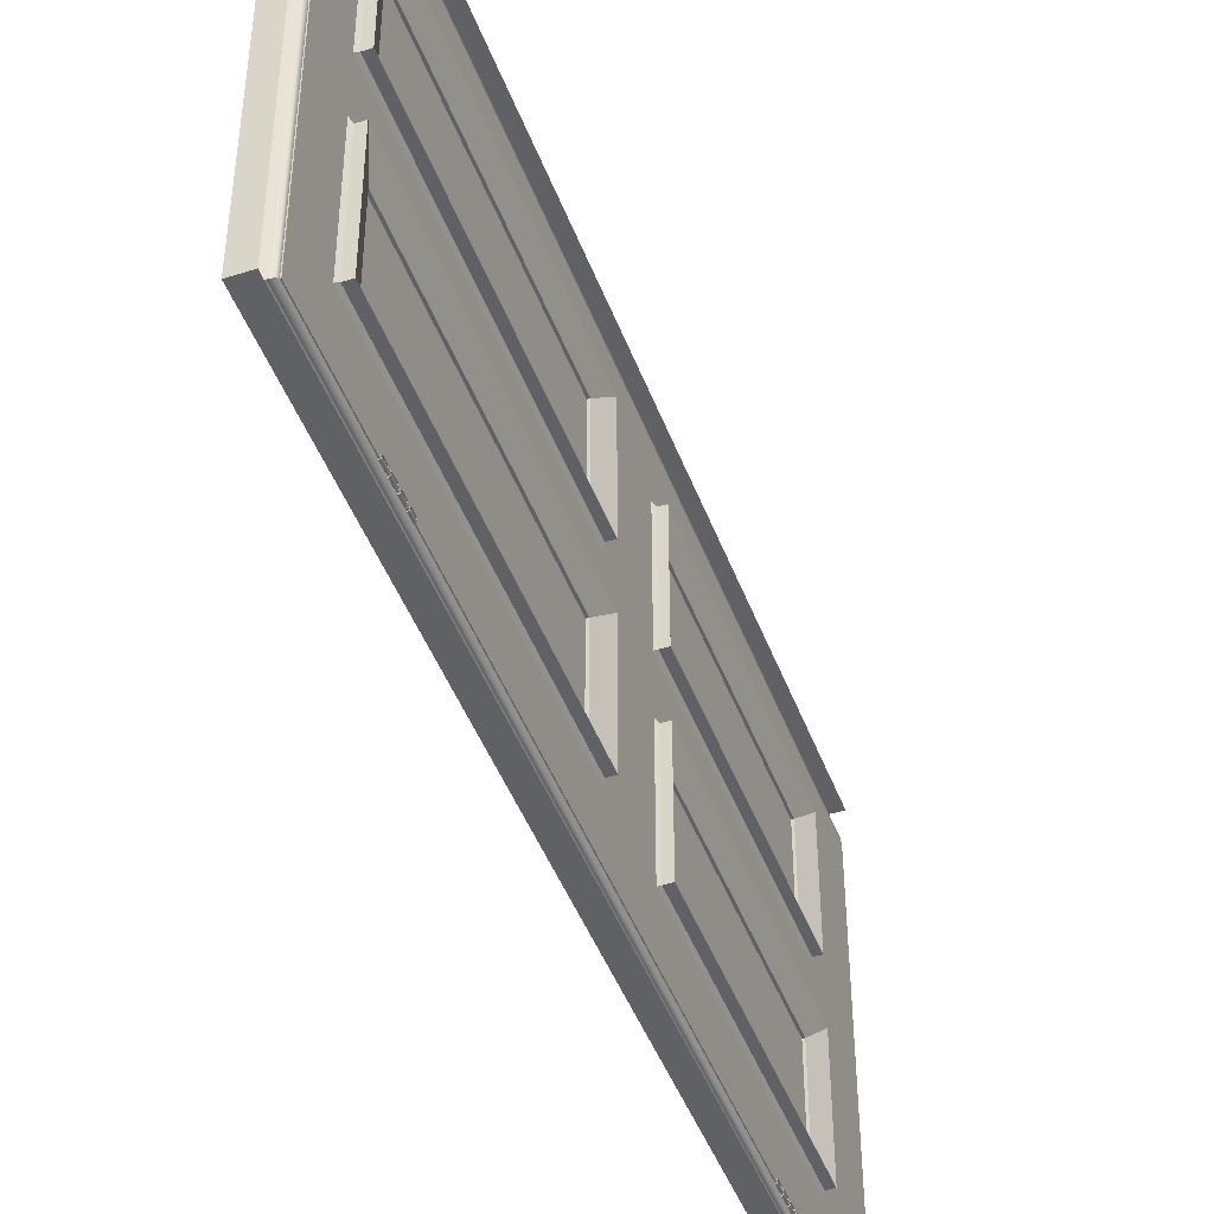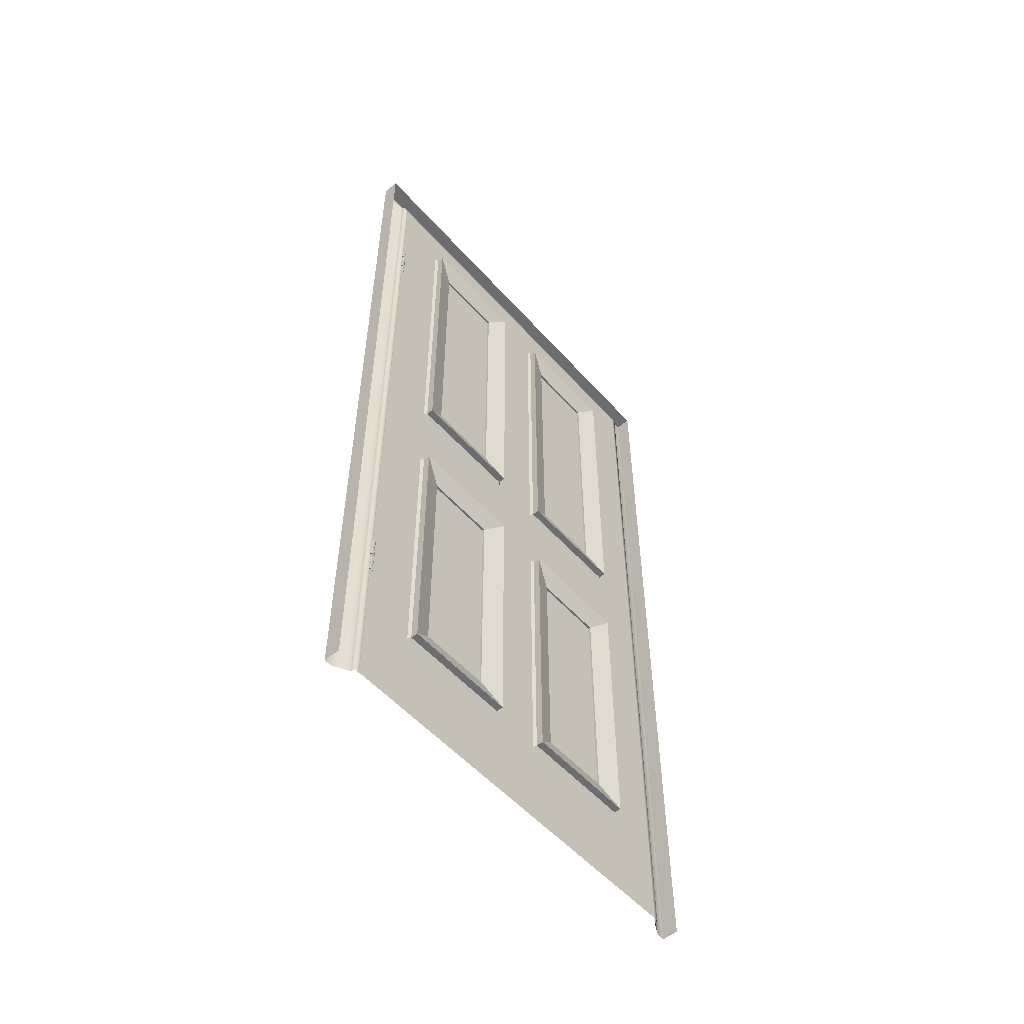
<metadata>
{"format":"obj","ext":"obj","renderer":"f3d","projection":"perspective","resolution":1024,"background":"white","views":[{"elev":-45.8,"azim":-160.0,"up":"+Z"},{"elev":-53.9,"azim":-139.4,"up":"+Y"}]}
</metadata>
<code>
o door_Plane
v -0.02823 0.01026 0.9156
v -0.02511 0.01026 -0.904
v 0.02722 0.01026 -0.996
v -0.007747 0.01026 -0.9305
v -0.01208 0.01026 -0.9305
v -0.02511 3.888 -0.9239
v -0.02511 0.01026 -0.9239
v -0.01208 3.895 -0.9305
v -0.007747 3.895 -0.9305
v 0.02722 3.96 -0.996
v 0.02722 0.01026 -1.033
v 0.02722 3.997 -1.033
v -0.04641 3.997 -1.033
v -0.04641 0.01026 -1.033
v -0.02823 3.868 -0.904
v -0.02511 3.868 -0.904
v -0.02511 3.888 0.9355
v -0.01208 3.895 0.9421
v -0.04641 3.997 1.045
v -0.02823 3.868 0.9156
v -0.02511 0.01026 0.9156
v -0.02511 3.868 0.9156
v 0.02722 0.01026 1.008
v -0.007747 0.01026 0.9421
v -0.01208 0.01026 0.9421
v -0.02511 0.01026 0.9355
v -0.007747 3.895 0.9421
v 0.02722 3.96 1.008
v 0.02722 0.01026 1.045
v 0.02722 3.997 1.045
v -0.04641 0.01026 1.045
v -0.02511 1.939 0.9156
v -0.007747 1.952 0.9421
v 0.02722 1.985 1.008
v 0.02722 2.004 1.045
v -0.02511 1.949 0.9355
v -0.04641 2.004 1.045
v -0.01208 1.952 0.9421
v -0.02823 1.939 0.9156
v -0.02511 1.949 -0.9239
v -0.04641 2.004 -1.033
v -0.007747 1.952 -0.9305
v 0.02722 1.985 -0.996
v -0.01208 1.952 -0.9305
v 0.02722 2.004 -1.033
v -0.02511 1.939 -0.904
v -0.02823 1.939 -0.904
v -0.02511 3.868 0.005819
v -0.02511 3.888 0.005819
v -0.04641 3.997 0.005819
v -0.007747 3.895 0.005819
v 0.02722 3.96 0.005819
v -0.01208 3.895 0.005819
v 0.02722 3.997 0.005819
v -0.02823 3.868 0.005819
v -0.02823 0.01026 -0.904
v -0.02823 3.868 0.6762
v -0.02823 3.868 -0.6643
v -0.02823 0.01026 0.6762
v -0.02823 0.01026 -0.6643
v -0.02823 3.649 0.9156
v -0.02823 0.4218 0.9156
v -0.02823 0.4218 -0.904
v -0.02823 3.649 -0.904
v -0.03739 3.636 -0.6508
v -0.03739 0.4353 -0.6508
v -0.03739 3.636 0.6628
v -0.03739 0.4353 0.6628
v -0.02823 3.868 0.1217
v -0.02823 3.868 -0.1097
v -0.02823 0.01026 -0.1097
v -0.02823 0.01026 0.1217
v -0.03739 3.636 -0.1231
v -0.03739 3.636 0.1351
v -0.03739 0.4353 0.1351
v -0.03739 0.4353 -0.1231
v -0.03739 2.095 0.6628
v -0.03739 1.702 0.6628
v -0.03739 1.702 -0.6508
v -0.03739 2.095 -0.6508
v -0.02823 2.081 -0.904
v -0.02823 1.716 -0.904
v -0.02823 1.716 0.9156
v -0.02823 2.081 0.9156
v -0.03739 1.702 0.1351
v -0.03739 2.095 0.1351
v -0.03739 2.095 -0.1231
v -0.03739 1.702 -0.1231
v -0.02823 3.649 -0.1097
v -0.02823 3.649 -0.6643
v -0.02823 3.649 0.6762
v -0.02823 3.649 0.1217
v -0.02823 0.4218 -0.6643
v -0.02823 0.4218 -0.1097
v -0.02823 0.4218 0.1217
v -0.02823 0.4218 0.6762
v -0.02823 1.716 -0.1097
v -0.02823 1.716 -0.6643
v -0.02823 2.081 -0.6643
v -0.02823 2.081 -0.1097
v -0.02823 1.716 0.6762
v -0.02823 1.716 0.1217
v -0.02823 2.081 0.1217
v -0.02823 2.081 0.6762
v -0.03438 3.537 -0.2216
v -0.03438 3.537 -0.5523
v -0.03438 3.537 0.5643
v -0.03438 3.537 0.2336
v -0.03438 0.5338 -0.5523
v -0.03438 0.5338 -0.2216
v -0.03438 1.604 -0.2216
v -0.03438 1.604 -0.5523
v -0.03438 2.193 -0.5523
v -0.03438 2.193 -0.2216
v -0.03438 1.604 0.5643
v -0.03438 1.604 0.2336
v -0.03438 2.193 0.2336
v -0.03438 2.193 0.5643
v -0.03438 0.5338 0.2336
v -0.03438 0.5338 0.5643
v -0.06975 3.636 -0.1231
v -0.06975 3.636 -0.6508
v -0.06975 3.636 0.6628
v -0.06975 3.636 0.1351
v -0.06975 0.4353 -0.6508
v -0.06975 0.4353 -0.1231
v -0.06975 1.702 -0.1231
v -0.06975 1.702 -0.6508
v -0.06975 2.095 -0.6508
v -0.06975 2.095 -0.1231
v -0.06975 1.702 0.6628
v -0.06975 1.702 0.1351
v -0.06975 2.095 0.6628
v -0.06975 2.095 0.1351
v -0.06975 0.4353 0.6628
v -0.06975 0.4353 0.1351
v -0.02504 3.537 -0.2216
v -0.02504 3.537 -0.5523
v -0.02504 3.537 0.5643
v -0.02504 3.537 0.2336
v -0.02504 0.5338 -0.5523
v -0.02504 0.5338 -0.2216
v -0.02504 1.604 -0.2216
v -0.02504 1.604 -0.5523
v -0.02504 2.193 -0.5523
v -0.02504 2.193 -0.2216
v -0.02504 1.604 0.5643
v -0.02504 1.604 0.2336
v -0.02504 2.193 0.5643
v -0.02504 2.193 0.2336
v -0.02504 0.5338 0.5643
v -0.02504 0.5338 0.2336
v -0.02394 3.192 -0.9087
v -0.02394 3.228 -0.905
v -0.01445 3.192 -0.9032
v -0.01768 3.228 -0.9014
v -0.01445 3.192 -0.8923
v -0.01768 3.228 -0.8942
v -0.02394 3.192 -0.8868
v -0.02394 3.228 -0.8905
v -0.03343 3.192 -0.8923
v -0.0302 3.228 -0.8942
v -0.03343 3.192 -0.9032
v -0.0302 3.228 -0.9014
v -0.01445 3.228 -0.9032
v -0.02394 3.228 -0.9087
v -0.01445 3.228 -0.8923
v -0.02394 3.228 -0.8868
v -0.03343 3.228 -0.8923
v -0.03343 3.228 -0.9032
v -0.01768 3.242 -0.9014
v -0.02394 3.242 -0.905
v -0.01768 3.242 -0.8942
v -0.0302 3.278 -0.9014
v -0.0302 3.242 -0.8942
v -0.0302 3.242 -0.9014
v -0.02394 3.278 -0.8868
v -0.02394 3.242 -0.8905
v -0.01445 3.278 -0.8923
v -0.0302 3.278 -0.8942
v -0.01445 3.278 -0.9032
v -0.02394 3.278 -0.8905
v -0.02394 3.278 -0.9087
v -0.01768 3.278 -0.8942
v -0.03343 3.278 -0.9032
v -0.01768 3.278 -0.9014
v -0.03343 3.278 -0.8923
v -0.02394 3.278 -0.905
v -0.01445 3.242 -0.8923
v -0.02394 3.242 -0.8868
v -0.01445 3.242 -0.9032
v -0.02394 3.242 -0.9087
v -0.03343 3.242 -0.9032
v -0.03343 3.242 -0.8923
v -0.02394 3.328 -0.8868
v -0.0302 3.292 -0.9014
v -0.0302 3.292 -0.8942
v -0.01768 3.292 -0.8942
v -0.02394 3.292 -0.905
v -0.01768 3.292 -0.9014
v -0.02394 3.292 -0.8905
v -0.01445 3.328 -0.8923
v -0.01445 3.328 -0.9032
v -0.02394 3.328 -0.9087
v -0.03343 3.328 -0.9032
v -0.03343 3.328 -0.8923
v -0.01445 3.292 -0.8923
v -0.02394 3.292 -0.8868
v -0.01445 3.292 -0.9032
v -0.02394 3.292 -0.9087
v -0.03343 3.292 -0.9032
v -0.03343 3.292 -0.8923
v -0.0302 3.328 -0.9014
v -0.0302 3.328 -0.8942
v -0.02394 3.328 -0.8905
v -0.01768 3.328 -0.8942
v -0.01768 3.328 -0.9014
v -0.02394 3.328 -0.905
v -0.02394 3.378 -0.8868
v -0.0302 3.342 -0.9014
v -0.0302 3.342 -0.8942
v -0.01768 3.342 -0.8942
v -0.02394 3.342 -0.905
v -0.01768 3.342 -0.9014
v -0.02394 3.342 -0.8905
v -0.01445 3.378 -0.8923
v -0.01445 3.378 -0.9032
v -0.02394 3.378 -0.9087
v -0.03343 3.378 -0.9032
v -0.03343 3.378 -0.8923
v -0.01445 3.342 -0.8923
v -0.02394 3.342 -0.8868
v -0.01445 3.342 -0.9032
v -0.02394 3.342 -0.9087
v -0.03343 3.342 -0.9032
v -0.03343 3.342 -0.8923
v -0.02394 3.192 -0.8978
v -0.02394 3.378 -0.8978
v -0.02394 0.6488 -0.9087
v -0.02394 0.6852 -0.905
v -0.01445 0.6488 -0.9032
v -0.01768 0.6852 -0.9014
v -0.01445 0.6488 -0.8923
v -0.01768 0.6852 -0.8942
v -0.02394 0.6488 -0.8868
v -0.02394 0.6852 -0.8905
v -0.03343 0.6488 -0.8923
v -0.0302 0.6852 -0.8942
v -0.03343 0.6488 -0.9032
v -0.0302 0.6852 -0.9014
v -0.01445 0.6852 -0.9032
v -0.02394 0.6852 -0.9087
v -0.01445 0.6852 -0.8923
v -0.02394 0.6852 -0.8868
v -0.03343 0.6852 -0.8923
v -0.03343 0.6852 -0.9032
v -0.01768 0.6989 -0.9014
v -0.02394 0.6989 -0.905
v -0.01768 0.6989 -0.8942
v -0.0302 0.7353 -0.9014
v -0.0302 0.6989 -0.8942
v -0.0302 0.6989 -0.9014
v -0.02394 0.7353 -0.8868
v -0.02394 0.6989 -0.8905
v -0.01445 0.7353 -0.8923
v -0.0302 0.7353 -0.8942
v -0.01445 0.7353 -0.9032
v -0.02394 0.7353 -0.8905
v -0.02394 0.7353 -0.9087
v -0.01768 0.7353 -0.8942
v -0.03343 0.7353 -0.9032
v -0.01768 0.7353 -0.9014
v -0.03343 0.7353 -0.8923
v -0.02394 0.7353 -0.905
v -0.01445 0.6989 -0.8923
v -0.02394 0.6989 -0.8868
v -0.01445 0.6989 -0.9032
v -0.02394 0.6989 -0.9087
v -0.03343 0.6989 -0.9032
v -0.03343 0.6989 -0.8923
v -0.02394 0.7854 -0.8868
v -0.0302 0.749 -0.9014
v -0.0302 0.749 -0.8942
v -0.01768 0.749 -0.8942
v -0.02394 0.749 -0.905
v -0.01768 0.749 -0.9014
v -0.02394 0.749 -0.8905
v -0.01445 0.7854 -0.8923
v -0.01445 0.7854 -0.9032
v -0.02394 0.7854 -0.9087
v -0.03343 0.7854 -0.9032
v -0.03343 0.7854 -0.8923
v -0.01445 0.749 -0.8923
v -0.02394 0.749 -0.8868
v -0.01445 0.749 -0.9032
v -0.02394 0.749 -0.9087
v -0.03343 0.749 -0.9032
v -0.03343 0.749 -0.8923
v -0.0302 0.7854 -0.9014
v -0.0302 0.7854 -0.8942
v -0.02394 0.7854 -0.8905
v -0.01768 0.7854 -0.8942
v -0.01768 0.7854 -0.9014
v -0.02394 0.7854 -0.905
v -0.02394 0.8355 -0.8868
v -0.0302 0.7991 -0.9014
v -0.0302 0.7991 -0.8942
v -0.01768 0.7991 -0.8942
v -0.02394 0.7991 -0.905
v -0.01768 0.7991 -0.9014
v -0.02394 0.7991 -0.8905
v -0.01445 0.8355 -0.8923
v -0.01445 0.8355 -0.9032
v -0.02394 0.8355 -0.9087
v -0.03343 0.8355 -0.9032
v -0.03343 0.8355 -0.8923
v -0.01445 0.7991 -0.8923
v -0.02394 0.7991 -0.8868
v -0.01445 0.7991 -0.9032
v -0.02394 0.7991 -0.9087
v -0.03343 0.7991 -0.9032
v -0.03343 0.7991 -0.8923
v -0.02394 0.6488 -0.8978
v -0.02394 0.8355 -0.8978
v -0.02823 2.038 0.7972
v -0.02823 2.03 0.8302
v -0.02823 2.007 0.8527
v -0.02823 1.976 0.8576
v -0.02823 2.007 0.7418
v -0.02823 2.03 0.7643
v -0.02823 1.53 0.7972
v -0.02823 1.538 0.7643
v -0.02823 1.561 0.7418
v -0.02823 1.592 0.7369
v -0.02823 1.976 0.7369
v -0.02823 1.592 0.8576
v -0.02823 1.561 0.8527
v -0.02823 1.538 0.8302
v -0.02823 1.976 0.8713
v -0.02823 1.592 0.8713
v -0.02823 1.976 0.7231
v -0.02823 1.592 0.7231
v -0.01824 2.03 0.8302
v -0.01824 2.038 0.7972
v -0.01824 2.007 0.8527
v -0.01824 1.976 0.8576
v -0.01824 1.592 0.7369
v -0.01824 1.592 0.7231
v -0.01824 1.592 0.8713
v -0.01824 1.592 0.8576
v -0.01824 1.976 0.7369
v -0.01824 2.03 0.7643
v -0.01824 2.007 0.7418
v -0.01824 1.538 0.7643
v -0.01824 1.53 0.7972
v -0.01824 1.561 0.7418
v -0.01824 1.976 0.7231
v -0.01824 1.561 0.8527
v -0.01824 1.538 0.8302
v -0.01824 1.976 0.8713
v 0.006466 1.844 0.8217
v 0.006466 1.881 0.7191
v 0.006466 1.903 0.7745
v 0.006466 1.899 0.821
v 0.006466 1.863 0.7243
v 0.006466 1.861 0.6753
v 0.006466 1.846 0.6759
v 0.006466 1.838 0.627
v 0.006466 1.855 0.5577
v 0.006466 1.863 0.5571
v 0.006466 1.851 0.627
v 0.006466 1.869 0.759
v 0.006466 1.853 0.6032
v 0.006466 1.861 0.5717
v 0.006466 1.856 0.8291
v 0.006466 1.839 0.8073
v 0.006466 1.858 0.7773
v 0.006466 1.898 0.7559
v 0.006466 1.905 0.8099
v 0.006466 1.887 0.8278
v 0.006466 1.839 0.6032
v 0.006466 1.849 0.5668
v 0.05015 1.847 0.8216
v 0.04644 1.844 0.8217
v 0.05015 1.899 0.7747
v 0.04644 1.903 0.7745
v 0.05015 1.895 0.821
v 0.04644 1.899 0.821
v 0.04644 1.869 0.759
v 0.05015 1.873 0.758
v 0.05015 1.867 0.7232
v 0.04644 1.863 0.7243
v 0.04644 1.881 0.7191
v 0.05015 1.877 0.7201
v 0.04644 1.861 0.6753
v 0.05015 1.857 0.6755
v 0.05015 1.85 0.6757
v 0.04644 1.846 0.6759
v 0.05015 1.842 0.627
v 0.04644 1.838 0.627
v 0.05015 1.857 0.5608
v 0.04644 1.855 0.5577
v 0.05015 1.859 0.5607
v 0.04644 1.863 0.5571
v 0.04644 1.851 0.627
v 0.05015 1.847 0.627
v 0.04644 1.853 0.6032
v 0.05015 1.849 0.6032
v 0.04644 1.861 0.5717
v 0.05015 1.857 0.5702
v 0.04644 1.856 0.8291
v 0.05015 1.854 0.8258
v 0.04644 1.839 0.8073
v 0.05015 1.843 0.8074
v 0.04644 1.898 0.7559
v 0.05015 1.894 0.7569
v 0.04644 1.905 0.8099
v 0.05015 1.901 0.8097
v 0.04644 1.887 0.8278
v 0.05015 1.889 0.8244
v 0.05015 1.843 0.6032
v 0.04644 1.839 0.6032
v 0.05015 1.853 0.5683
v 0.04644 1.849 0.5668
v 0.04644 1.858 0.7773
v 0.05015 1.862 0.777
v -0.01864 1.876 0.7694
v 0.02731 1.876 0.7694
v -0.01864 1.86 0.7754
v 0.02731 1.86 0.7754
v -0.01864 1.853 0.7899
v 0.02731 1.853 0.7899
v -0.01864 1.86 0.8045
v 0.02731 1.86 0.8045
v -0.01864 1.876 0.8105
v 0.02731 1.876 0.8105
v -0.01864 1.892 0.8045
v 0.02731 1.892 0.8045
v -0.01864 1.899 0.7899
v 0.02731 1.899 0.7899
v -0.01864 1.892 0.7754
v 0.02731 1.892 0.7754
f 46 47 56 2
f 40 46 2 7
f 42 4 3 43
f 42 44 5 4
f 44 40 7 5
f 43 45 12 10
f 45 41 13 12
f 48 55 15 16
f 49 48 16 6
f 51 9 10 52
f 51 53 8 9
f 53 49 6 8
f 52 54 30 28
f 54 50 19 30
f 32 21 1 39
f 36 26 21 32
f 33 34 23 24
f 33 24 25 38
f 38 25 26 36
f 34 28 30 35
f 35 30 19 37
f 29 35 37 31
f 23 34 35 29
f 18 38 36 17
f 27 33 38 18
f 27 28 34 33
f 17 36 32 22
f 22 32 39 20
f 11 14 41 45
f 3 11 45 43
f 8 6 40 44
f 9 8 44 42
f 9 42 43 10
f 6 16 46 40
f 16 15 47 46
f 12 13 50 54
f 10 12 54 52
f 18 17 49 53
f 27 18 53 51
f 27 51 52 28
f 17 22 48 49
f 22 20 55 48
f 82 98 93 63
f 61 91 57 20
f 63 93 60 56
f 15 58 90 64
f 64 90 99 81
f 1 59 96 62
f 62 96 101 83
f 93 94 71 60
f 102 95 94 97
f 84 104 91 61
f 69 57 91 92
f 95 96 59 72
f 69 92 89 70
f 95 72 71 94
f 58 70 89 90
f 74 67 123 124
f 86 74 124 134
f 92 103 100 89
f 88 76 126 127
f 97 98 99 100
f 101 102 103 104
f 98 82 81 99
f 102 97 100 103
f 104 84 83 101
f 65 73 121 122
f 73 65 90 89
f 67 74 92 91
f 66 76 94 93
f 75 68 96 95
f 88 79 98 97
f 80 87 100 99
f 78 85 102 101
f 86 77 104 103
f 74 86 103 92
f 77 67 91 104
f 85 75 95 102
f 68 78 101 96
f 65 80 99 90
f 87 73 89 100
f 79 66 93 98
f 76 88 97 94
f 67 77 133 123
f 76 66 125 126
f 75 85 132 136
f 68 75 136 135
f 78 68 135 131
f 79 88 127 128
f 80 65 122 129
f 87 80 129 130
f 73 87 130 121
f 85 78 131 132
f 66 79 128 125
f 77 86 134 133
f 114 113 145 146
f 117 108 140 150
f 112 111 143 144
f 107 118 149 139
f 105 106 122 121
f 107 108 124 123
f 109 110 126 125
f 111 112 128 127
f 113 114 130 129
f 115 116 132 131
f 106 113 129 122
f 114 105 121 130
f 112 109 125 128
f 110 111 127 126
f 118 107 123 133
f 108 117 134 124
f 117 118 133 134
f 120 115 131 135
f 116 119 136 132
f 119 120 135 136
f 138 137 146 145
f 140 139 149 150
f 144 143 142 141
f 148 147 151 152
f 118 117 150 149
f 116 115 147 148
f 115 120 151 147
f 113 106 138 145
f 119 116 148 152
f 105 114 146 137
f 106 105 137 138
f 120 119 152 151
f 109 112 144 141
f 108 107 139 140
f 111 110 142 143
f 110 109 141 142
f 153 166 165 155
f 155 165 167 157
f 157 167 168 159
f 159 168 169 161
f 239 252 251 241
f 163 170 166 153
f 177 190 189 179
f 154 156 165 166
f 156 158 167 165
f 158 160 168 167
f 160 162 169 168
f 164 154 166 170
f 179 189 191 181
f 160 158 173 178
f 156 154 172 171
f 154 164 176 172
f 162 160 178 175
f 158 156 171 173
f 181 191 192 183
f 183 192 193 185
f 188 174 196 199
f 187 194 190 177
f 178 173 189 190
f 173 171 191 189
f 171 172 192 191
f 172 176 193 192
f 175 178 190 194
f 186 188 199 200
f 182 184 198 201
f 202 207 209 203
f 195 208 207 202
f 185 174 188 183
f 180 182 201 197
f 184 186 200 198
f 203 209 210 204
f 204 210 211 205
f 206 212 208 195
f 201 198 207 208
f 198 200 209 207
f 200 199 210 209
f 199 196 211 210
f 197 201 208 212
f 218 213 220 223
f 217 218 223 224
f 215 216 222 225
f 226 231 233 227
f 219 232 231 226
f 204 205 213 218
f 214 215 225 221
f 216 217 224 222
f 227 233 234 228
f 228 234 235 229
f 230 236 232 219
f 225 222 231 232
f 222 224 233 231
f 224 223 234 233
f 223 220 235 234
f 221 225 232 236
f 179 184 182 177
f 177 182 180 187
f 181 186 184 179
f 183 188 186 181
f 203 204 218 217
f 202 203 217 216
f 195 202 216 215
f 206 195 215 214
f 153 155 237
f 157 159 237
f 163 153 237
f 159 161 237
f 155 157 237
f 226 227 238
f 227 228 238
f 230 219 238
f 219 226 238
f 228 229 238
f 241 251 253 243
f 243 253 254 245
f 245 254 255 247
f 249 256 252 239
f 263 276 275 265
f 240 242 251 252
f 242 244 253 251
f 244 246 254 253
f 246 248 255 254
f 250 240 252 256
f 265 275 277 267
f 246 244 259 264
f 242 240 258 257
f 240 250 262 258
f 248 246 264 261
f 244 242 257 259
f 267 277 278 269
f 269 278 279 271
f 274 260 282 285
f 273 280 276 263
f 264 259 275 276
f 259 257 277 275
f 257 258 278 277
f 258 262 279 278
f 261 264 276 280
f 272 274 285 286
f 268 270 284 287
f 288 293 295 289
f 281 294 293 288
f 271 260 274 269
f 266 268 287 283
f 270 272 286 284
f 289 295 296 290
f 290 296 297 291
f 292 298 294 281
f 287 284 293 294
f 284 286 295 293
f 286 285 296 295
f 285 282 297 296
f 283 287 294 298
f 304 299 306 309
f 303 304 309 310
f 301 302 308 311
f 312 317 319 313
f 305 318 317 312
f 290 291 299 304
f 300 301 311 307
f 302 303 310 308
f 313 319 320 314
f 314 320 321 315
f 316 322 318 305
f 311 308 317 318
f 308 310 319 317
f 310 309 320 319
f 309 306 321 320
f 307 311 318 322
f 265 270 268 263
f 263 268 266 273
f 267 272 270 265
f 269 274 272 267
f 289 290 304 303
f 288 289 303 302
f 281 288 302 301
f 292 281 301 300
f 239 241 323
f 243 245 323
f 249 239 323
f 245 247 323
f 241 243 323
f 312 313 324
f 313 314 324
f 316 305 324
f 305 312 324
f 314 315 324
f 346 350 347 351
f 360 349 350 346
f 351 347 348 357
f 345 346 351 353
f 356 347 350 358
f 343 345 353 352
f 344 343 352
f 354 356 358 359
f 355 354 359
f 336 337 358 350
f 337 338 359 358
f 329 330 352 353
f 328 339 360 346
f 338 331 355 359
f 330 325 344 352
f 325 326 343 344
f 339 340 349 360
f 331 332 354 355
f 326 327 345 343
f 342 341 357 348
f 332 333 356 354
f 327 328 346 345
f 333 334 347 356
f 334 342 348 347
f 341 335 351 357
f 340 336 350 349
f 335 329 353 351
f 361 376 413 384
f 414 418 387 383
f 363 379 417 386
f 376 377 425 413
f 415 393 362 378
f 397 399 406 396
f 378 363 386 415
f 398 400 399 397
f 367 368 400 398
f 379 364 388 417
f 364 380 419 388
f 391 394 416 390
f 377 372 389 425
f 396 394 391 397
f 393 395 366 362
f 368 381 422 400
f 399 421 408 406
f 374 373 407 409
f 423 401 403 410
f 371 405 407 373
f 422 381 382 424
f 425 426 414 413
f 380 375 411 419
f 402 369 370 404
f 374 409 404 370
f 410 408 421 423
f 382 369 402 424
f 385 426 390 416
f 375 361 384 411
f 384 383 412 411
f 417 418 385 386
f 413 414 383 384
f 386 385 416 415
f 414 426 385 418
f 388 387 418 417
f 411 412 420 419
f 419 420 387 388
f 393 415 416 394
f 372 365 392 389
f 391 392 398 397
f 421 422 424 423
f 405 395 396 406
f 399 400 422 421
f 410 409 407 408
f 423 424 402 401
f 401 402 404 403
f 405 371 366 395
f 389 390 426 425
f 408 407 405 406
f 392 365 367 398
f 403 404 409 410
f 383 387 420 412
f 396 395 393 394
f 391 390 389 392
f 427 428 430 429
f 429 430 432 431
f 431 432 434 433
f 433 434 436 435
f 435 436 438 437
f 437 438 440 439
f 439 440 442 441
f 441 442 428 427

</code>
